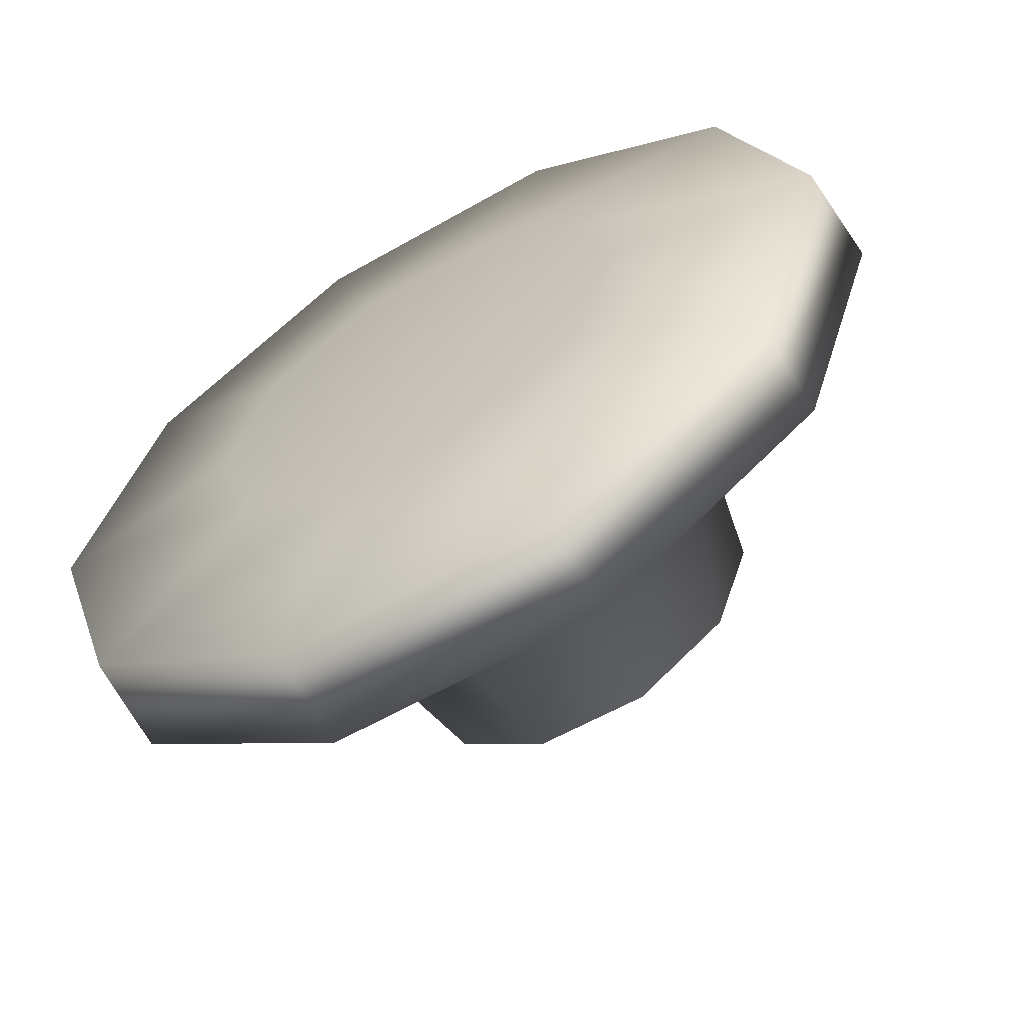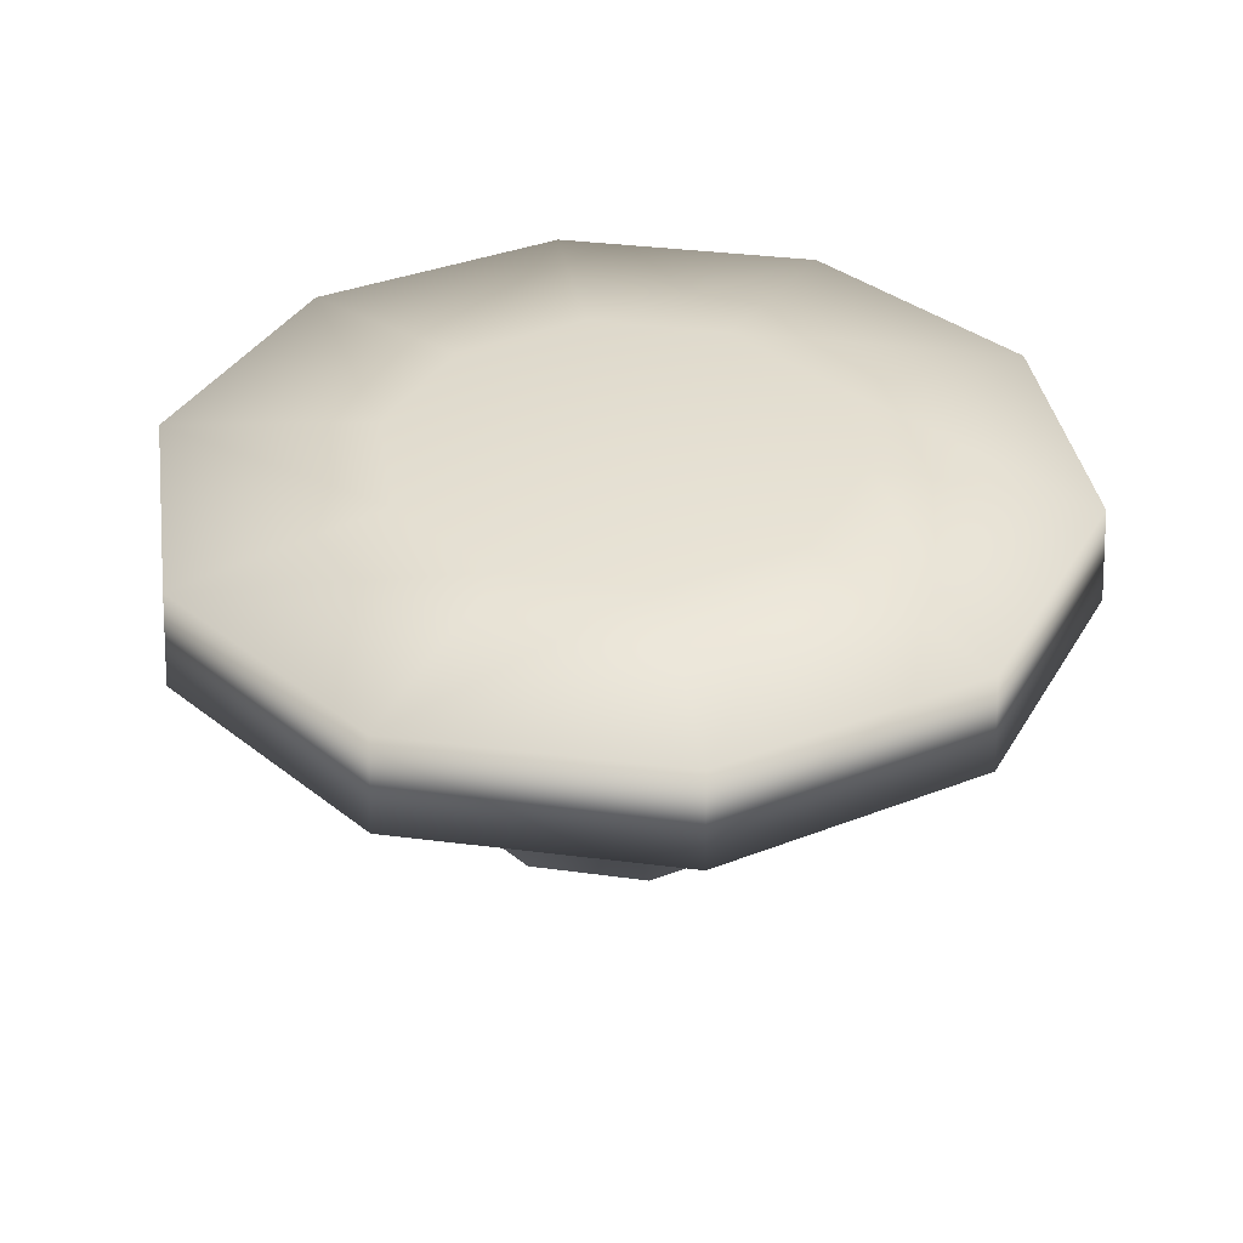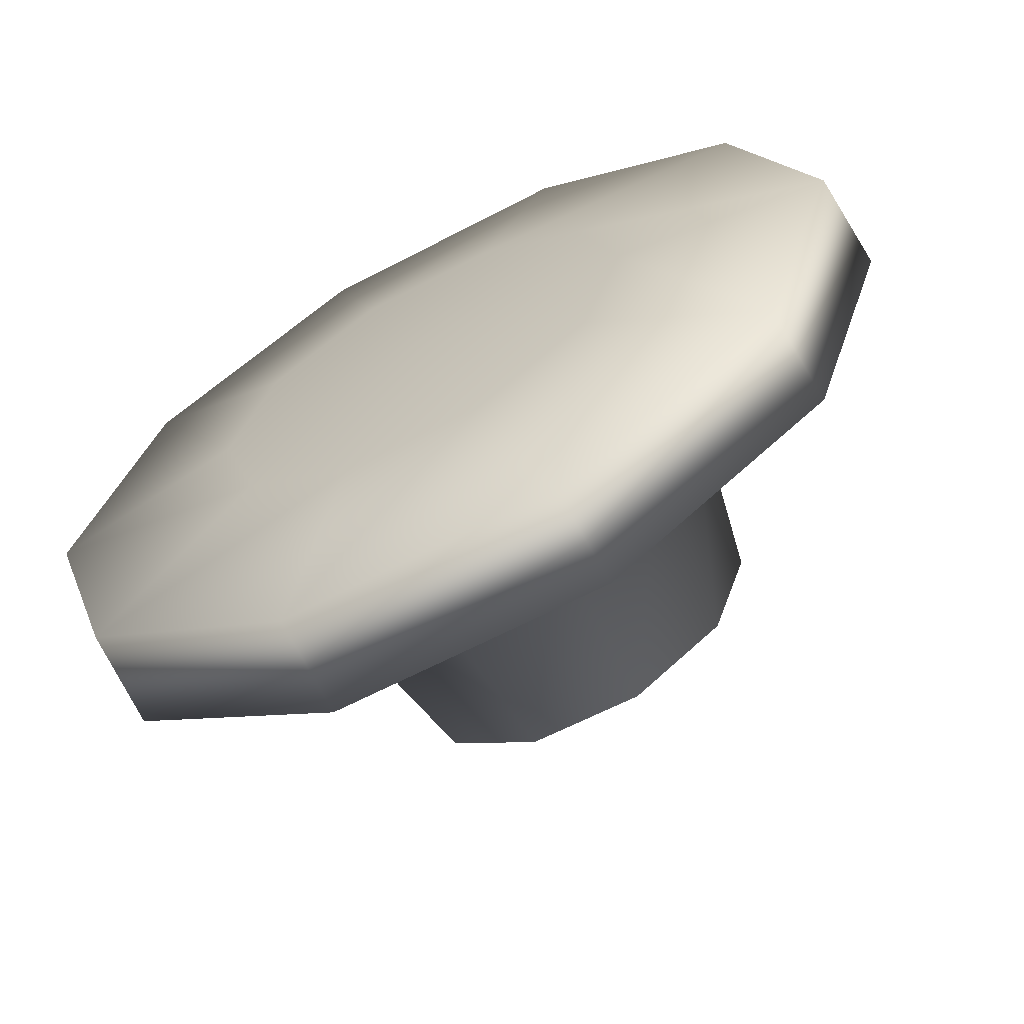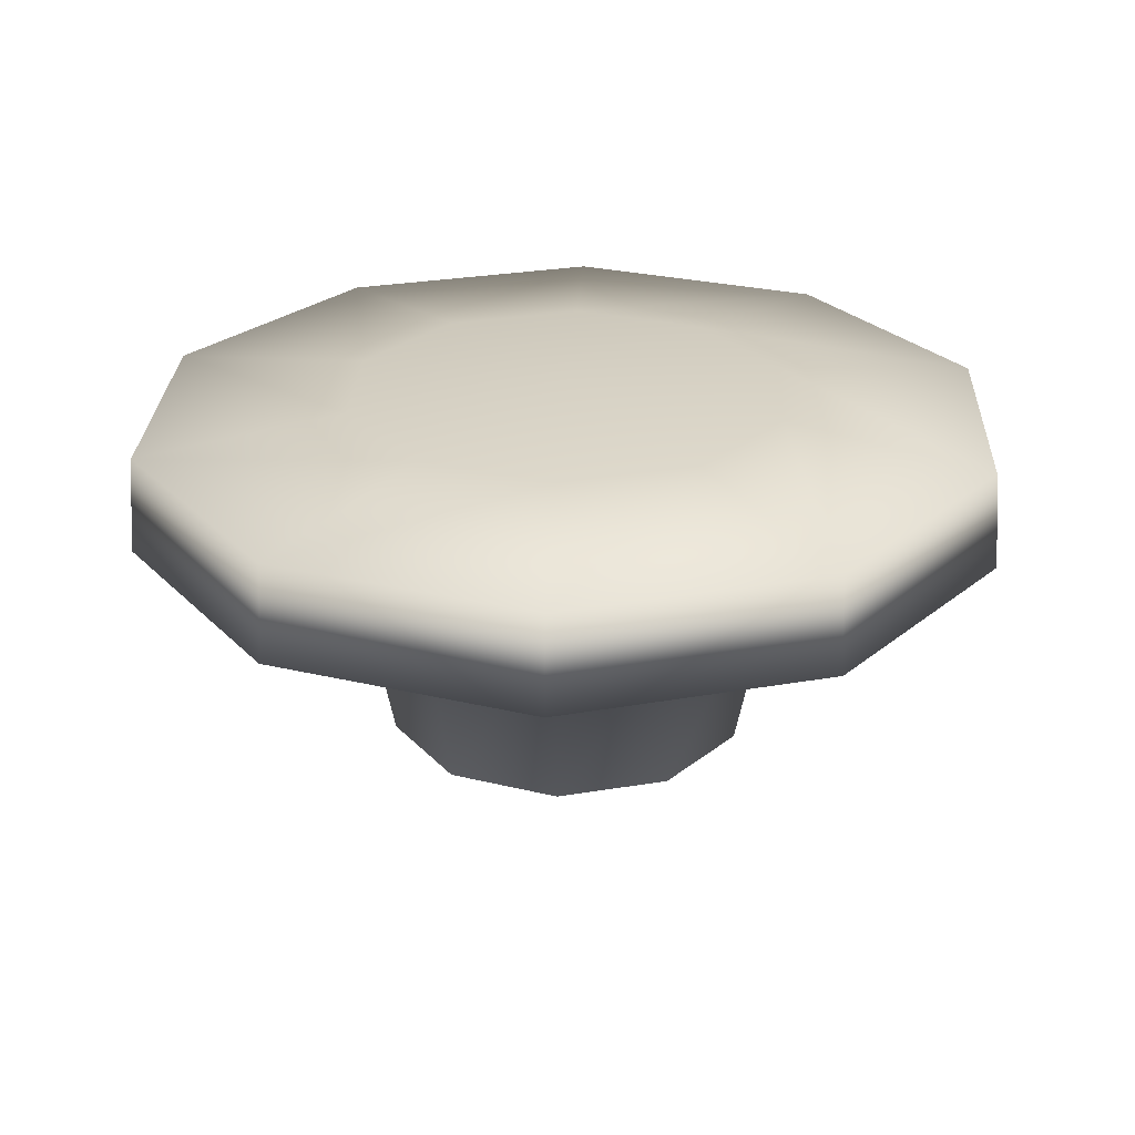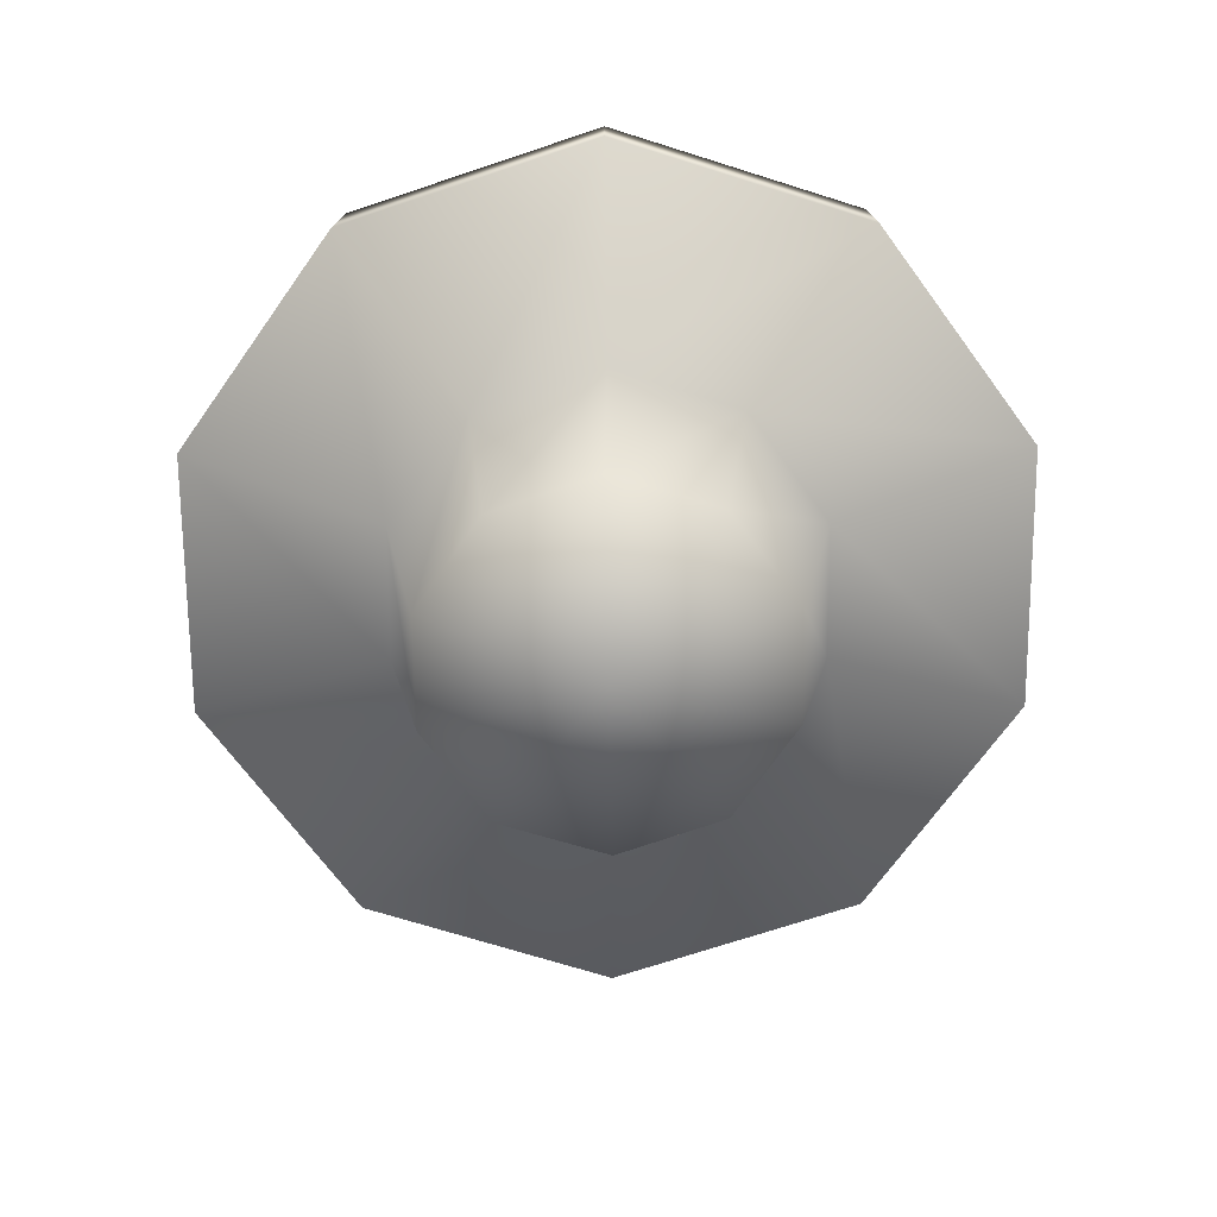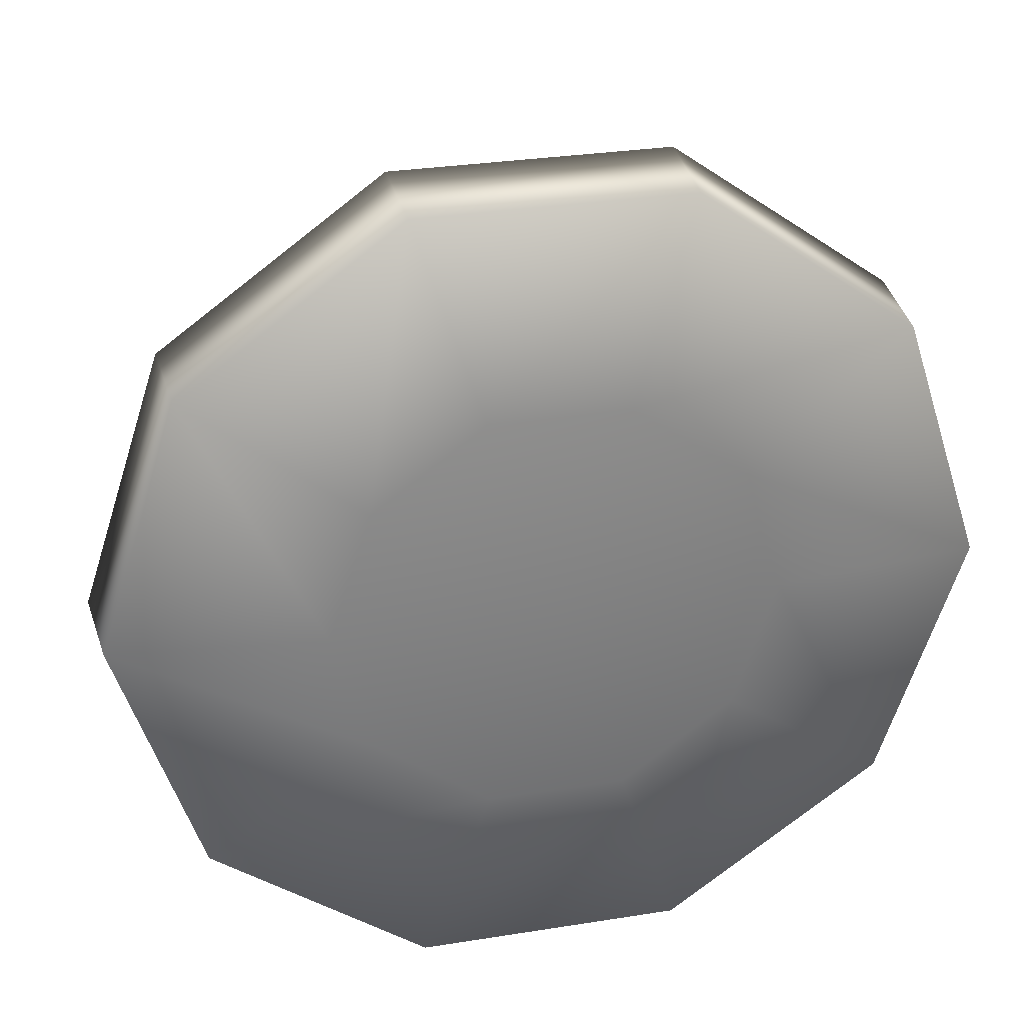
<metadata>
{"format":"obj","ext":"obj","renderer":"f3d","projection":"perspective","resolution":1024,"background":"white","views":[{"elev":-61.2,"azim":30.2,"up":"+Y"},{"elev":36.5,"azim":81.3,"up":"+Z"},{"elev":-64.6,"azim":27.8,"up":"+Y"},{"elev":26.6,"azim":128.5,"up":"+Z"},{"elev":-70.0,"azim":90.5,"up":"+Z"},{"elev":30.1,"azim":-13.1,"up":"+Y"}]}
</metadata>
<code>
o bouncer
v 0 0 0
v 2.989 -0.03931 0.7349
v 2.44 1.724 0.7349
v -2.989 0.03931 0.7349
v -2.44 -1.724 0.7349
v -5.754 -4.18 4.594
v -7.116 0.000972 4.594
v -5.663 -4.114 6.162
v 5.753 -4.182 4.594
v 2.195 -6.761 4.594
v 5.662 -4.115 6.162
v 2.913 -2.117 6.547
v 1.112 -3.423 6.547
v 0 -1e-06 6.703
v 3.603 -0.000189 6.547
v 7.003 -0.000265 6.162
v 7.116 -0.000972 4.594
v 2.161 -6.653 6.162
v -2.197 -6.76 4.594
v -1.112 -3.423 6.547
v -2.162 -6.653 6.162
v -3.603 0.000187 6.547
v -2.914 -2.117 6.547
v -7.003 0.000263 6.162
v 0.8852 -2.852 0.7349
v 2.394 -1.788 0.7349
v 2.973 -2.145 4.094
v 1.143 -3.48 4.094
v 3.667 0.01213 4.094
v -0.9599 -2.828 0.7349
v -1.12 -3.488 4.094
v -2.958 -2.165 4.094
v -3.667 -0.01213 4.094
v 5.663 4.114 6.162
v 5.754 4.18 4.594
v -5.753 4.182 4.594
v -2.195 6.761 4.594
v -5.662 4.115 6.162
v -2.913 2.117 6.547
v -1.112 3.423 6.547
v -2.161 6.653 6.162
v 2.197 6.76 4.594
v 1.112 3.423 6.547
v 2.162 6.653 6.162
v 2.914 2.117 6.547
v -0.8852 2.852 0.7349
v -2.394 1.788 0.7349
v -2.973 2.145 4.094
v -1.143 3.48 4.094
v 0.9599 2.828 0.7349
v 1.12 3.488 4.094
v 2.958 2.165 4.094
f 1 2 3
f 1 4 5
f 6 7 8
f 9 10 11
f 12 13 14
f 14 15 12
f 16 17 9
f 15 16 11
f 12 11 18
f 10 19 18
f 20 14 13
f 13 18 21
f 22 14 23
f 14 20 23
f 19 6 21
f 20 21 8
f 23 8 24
f 1 25 26
f 27 28 9
f 17 29 27
f 2 1 26
f 29 2 26
f 27 26 25
f 1 30 25
f 10 28 31
f 28 25 30
f 6 32 33
f 19 31 32
f 1 5 30
f 31 30 5
f 32 5 4
f 34 35 17
f 36 37 38
f 14 39 40
f 14 22 39
f 24 7 36
f 22 24 38
f 39 38 41
f 41 37 42
f 14 40 43
f 40 41 44
f 15 14 45
f 14 43 45
f 44 42 35
f 43 44 34
f 45 34 16
f 1 46 47
f 36 48 49
f 7 33 48
f 1 47 4
f 33 4 47
f 48 47 46
f 1 50 46
f 37 49 51
f 49 46 50
f 35 52 29
f 42 51 52
f 1 3 50
f 51 50 3
f 52 3 2
f 7 24 8
f 10 18 11
f 9 11 16
f 11 12 15
f 18 13 12
f 19 21 18
f 21 20 13
f 6 8 21
f 8 23 20
f 24 22 23
f 28 10 9
f 27 9 17
f 26 27 29
f 25 28 27
f 31 19 10
f 30 31 28
f 33 7 6
f 32 6 19
f 5 32 31
f 4 33 32
f 17 16 34
f 37 41 38
f 36 38 24
f 38 39 22
f 41 40 39
f 42 44 41
f 44 43 40
f 35 34 44
f 34 45 43
f 16 15 45
f 49 37 36
f 48 36 7
f 47 48 33
f 46 49 48
f 51 42 37
f 50 51 49
f 29 17 35
f 52 35 42
f 3 52 51
f 2 29 52

</code>
